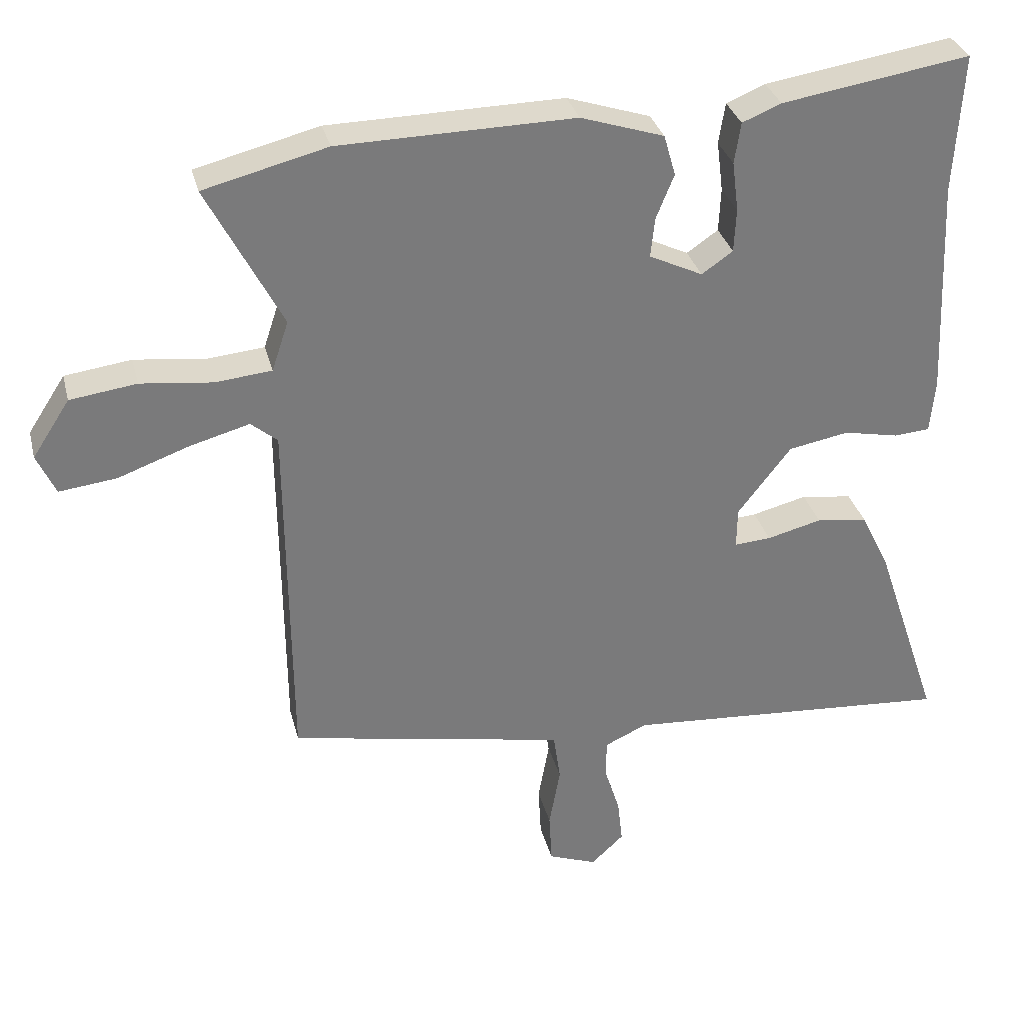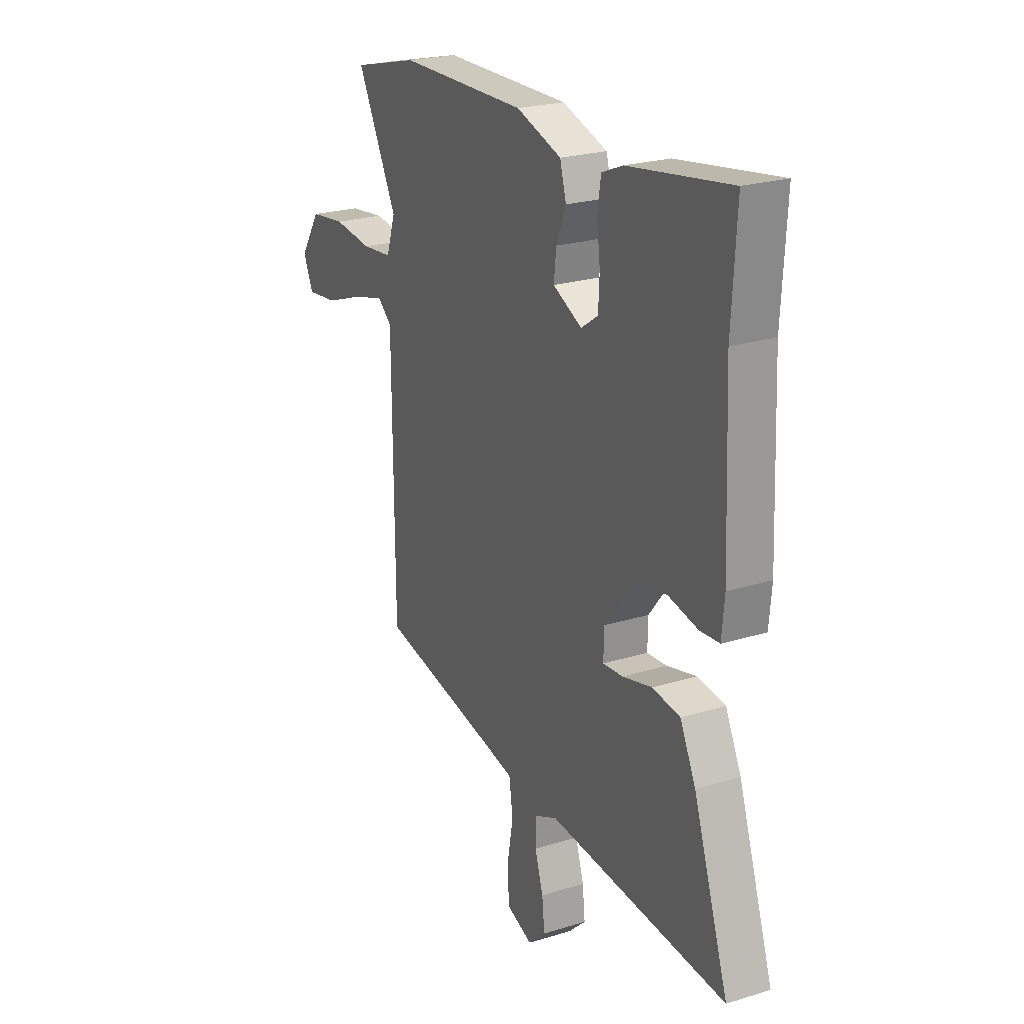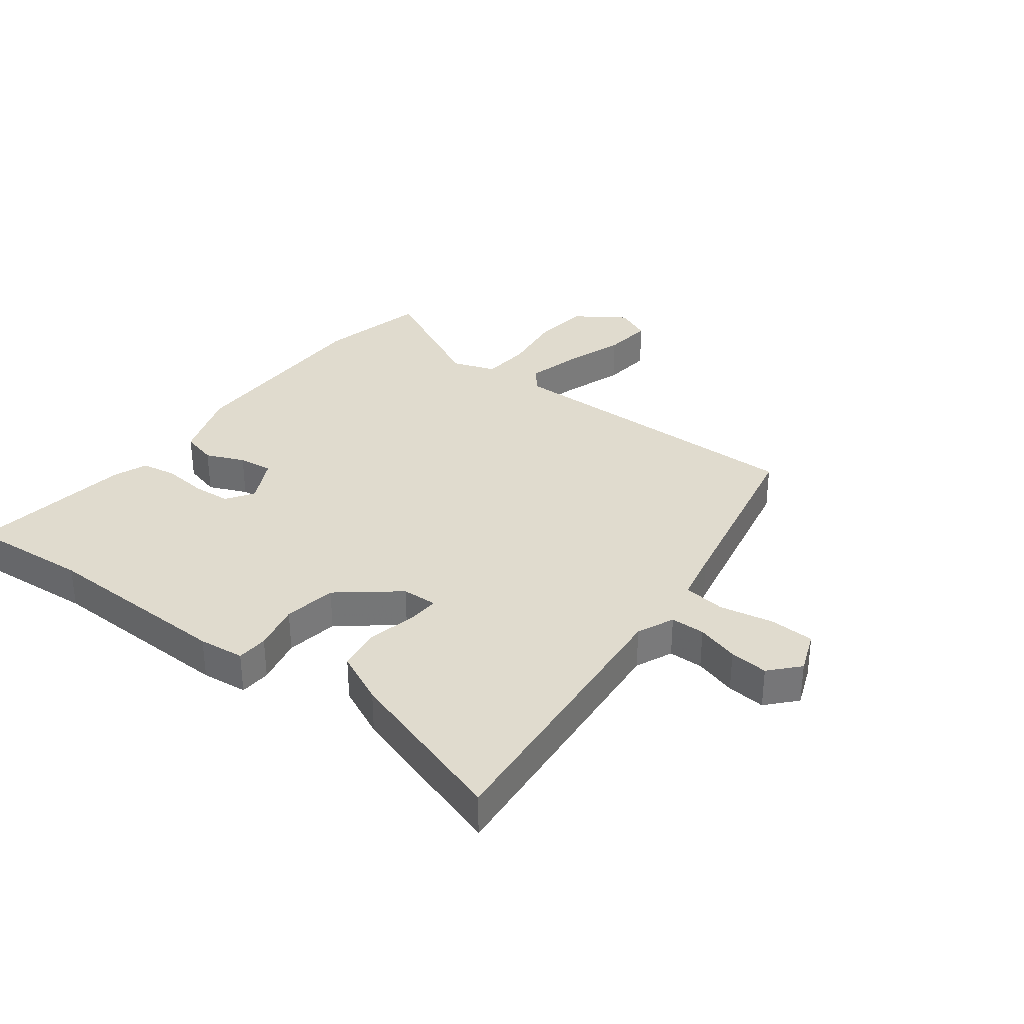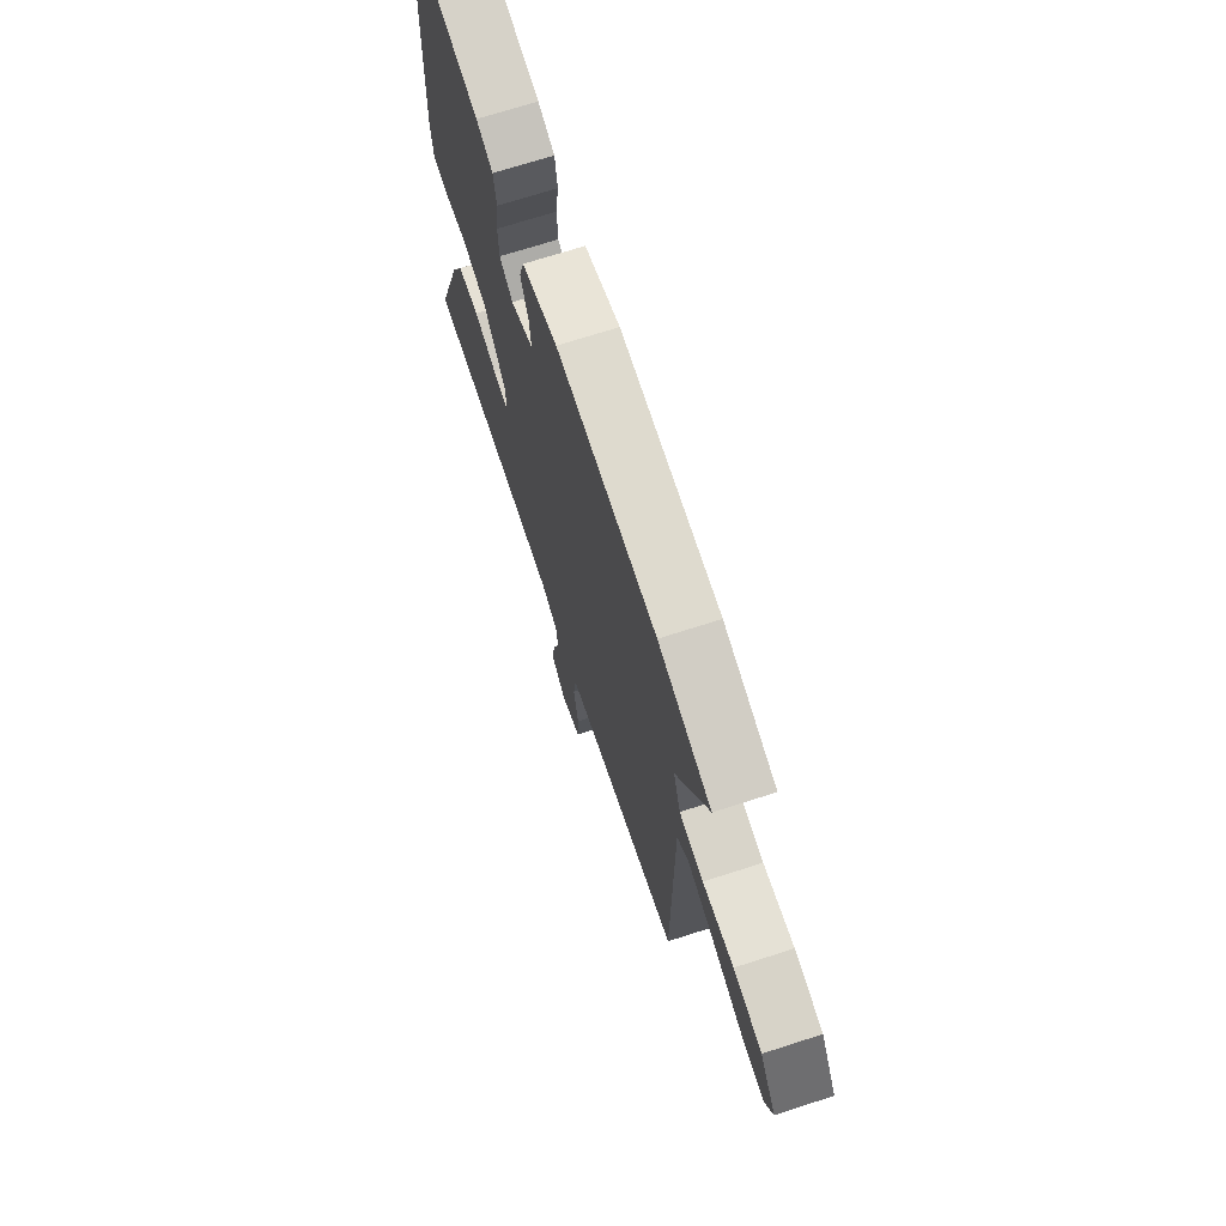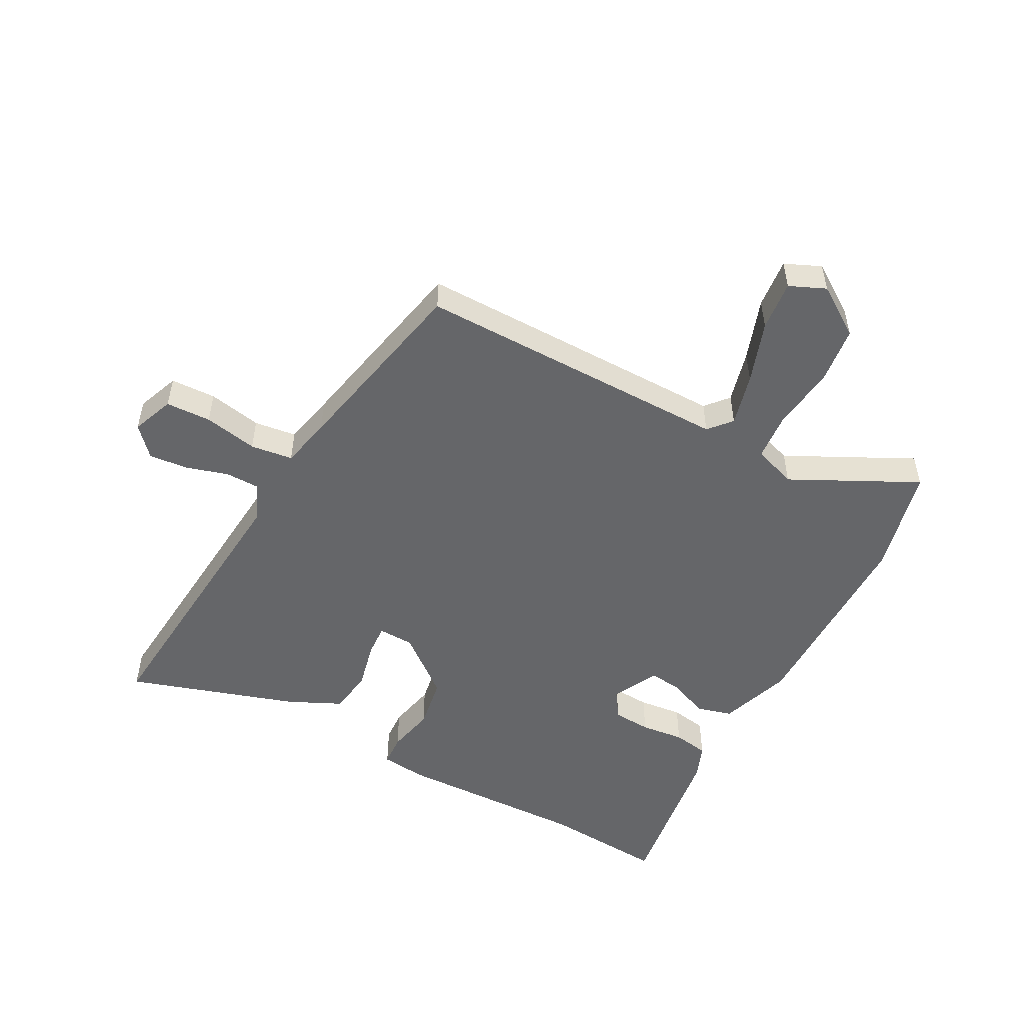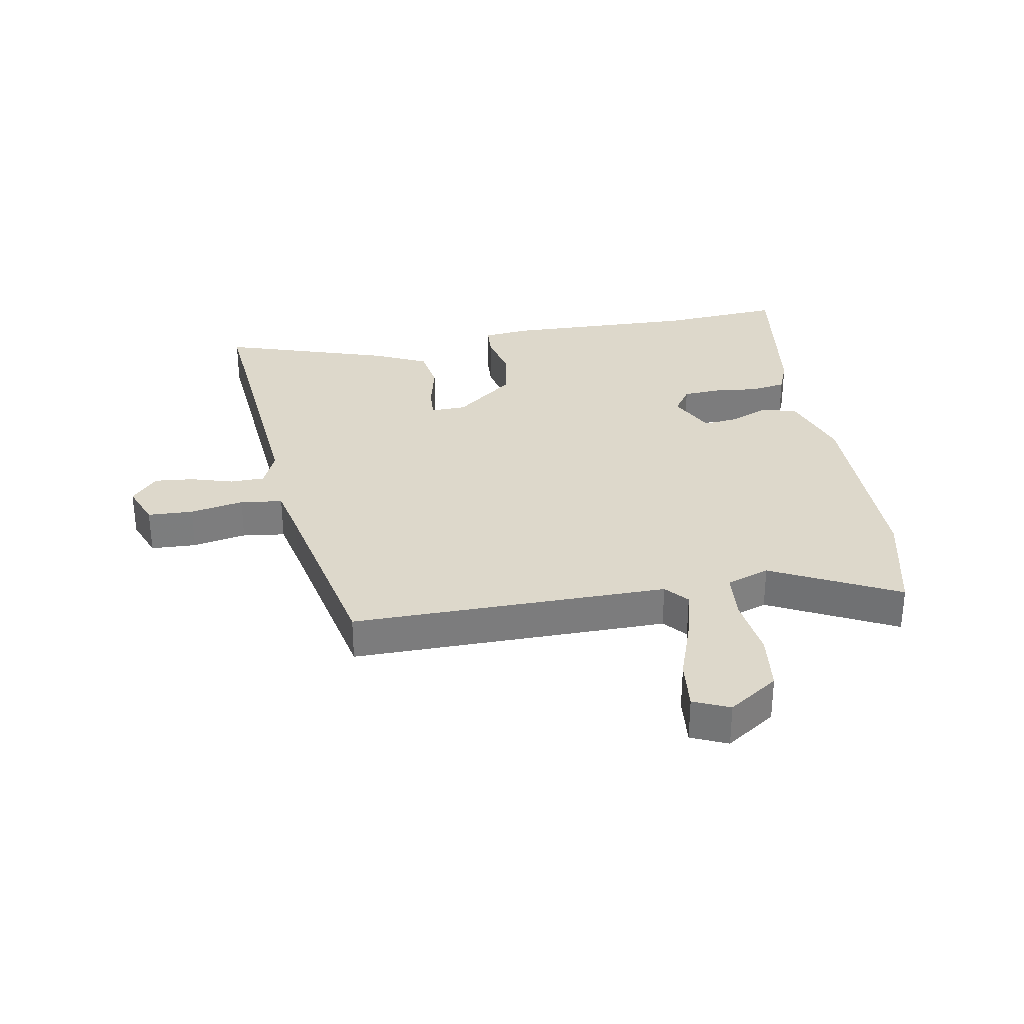
<metadata>
{"format":"obj","ext":"obj","renderer":"f3d","projection":"perspective","resolution":1024,"background":"white","views":[{"elev":32.1,"azim":-13.8,"up":"+Z"},{"elev":23.6,"azim":62.6,"up":"+Z"},{"elev":33.5,"azim":126.2,"up":"+Y"},{"elev":70.3,"azim":-107.9,"up":"+Z"},{"elev":-51.8,"azim":-119.1,"up":"+Y"},{"elev":31.5,"azim":-101.0,"up":"+Y"}]}
</metadata>
<code>
v 0.504 0.07 0.568
v 0.492 0.07 0.367
v 0.506 0.07 0.049
v 0.499 0.07 -0.027
v 0.447 0.07 -0.031
v 0.368 0.07 -0.015
v 0.281 0.07 -0.031
v 0.204 0.07 -0.13
v 0.203 0.07 -0.189
v 0.256 0.07 -0.185
v 0.335 0.07 -0.165
v 0.409 0.07 -0.175
v 0.451 0.07 -0.261
v 0.545 0.07 -0.539
v 0.068 0.07 -0.506
v 0.007 0.07 -0.534
v 0.007 0.07 -0.591
v 0.029 0.07 -0.661
v 0.036 0.07 -0.725
v -0.011 0.07 -0.769
v -0.081 0.07 -0.743
v -0.085 0.07 -0.668
v -0.069 0.07 -0.579
v -0.079 0.07 -0.509
v -0.164 0.07 -0.492
v -0.48 0.07 -0.432
v -0.484 0.07 0.091
v -0.522 0.07 0.123
v -0.609 0.07 0.099
v -0.711 0.07 0.062
v -0.794 0.07 0.052
v -0.821 0.07 0.111
v -0.767 0.07 0.194
v -0.671 0.07 0.207
v -0.567 0.07 0.195
v -0.486 0.07 0.203
v -0.462 0.07 0.275
v -0.57 0.07 0.482
v -0.392 0.07 0.527
v -0.053 0.07 0.533
v 0.067 0.07 0.494
v 0.084 0.07 0.435
v 0.058 0.07 0.371
v 0.052 0.07 0.314
v 0.129 0.07 0.277
v 0.174 0.07 0.308
v 0.177 0.07 0.371
v 0.168 0.07 0.443
v 0.177 0.07 0.502
v 0.233 0.07 0.525
v 0.504 0 0.568
v 0.492 0 0.367
v 0.506 0 0.049
v 0.499 0 -0.027
v 0.447 0 -0.031
v 0.368 0 -0.015
v 0.281 0 -0.031
v 0.204 0 -0.13
v 0.203 0 -0.189
v 0.256 0 -0.185
v 0.335 0 -0.165
v 0.409 0 -0.175
v 0.451 0 -0.261
v 0.545 0 -0.539
v 0.068 0 -0.506
v 0.007 0 -0.534
v 0.007 0 -0.591
v 0.029 0 -0.661
v 0.036 0 -0.725
v -0.011 0 -0.769
v -0.081 0 -0.743
v -0.085 0 -0.668
v -0.069 0 -0.579
v -0.079 0 -0.509
v -0.164 0 -0.492
v -0.48 0 -0.432
v -0.484 0 0.091
v -0.522 0 0.123
v -0.609 0 0.099
v -0.711 0 0.062
v -0.794 0 0.052
v -0.821 0 0.111
v -0.767 0 0.194
v -0.671 0 0.207
v -0.567 0 0.195
v -0.486 0 0.203
v -0.462 0 0.275
v -0.57 0 0.482
v -0.392 0 0.527
v -0.053 0 0.533
v 0.067 0 0.494
v 0.084 0 0.435
v 0.058 0 0.371
v 0.052 0 0.314
v 0.129 0 0.277
v 0.174 0 0.308
v 0.177 0 0.371
v 0.168 0 0.443
v 0.177 0 0.502
v 0.233 0 0.525
f 50 1 2
f 49 50 2
f 48 49 2
f 47 48 2
f 4 5 6
f 3 4 6
f 2 3 6
f 47 2 6
f 46 47 6
f 45 46 6 7
f 44 45 7 8
f 41 42 43
f 40 41 43
f 39 40 43
f 38 39 43
f 37 38 43
f 36 37 43 44
f 33 34 35
f 32 33 35
f 31 32 35
f 30 31 35
f 29 30 35
f 28 29 35 36
f 44 8 9
f 36 44 9
f 28 36 9
f 27 28 9
f 21 22 23
f 20 21 23
f 19 20 23
f 18 19 23
f 17 18 23
f 16 17 23 24
f 15 16 24
f 13 14 15
f 12 13 15
f 11 12 15
f 10 11 15
f 15 24 25
f 10 15 25
f 9 10 25
f 9 25 26 27
f 52 51 100
f 52 100 99
f 52 99 98
f 52 98 97
f 56 55 54
f 56 54 53
f 56 53 52
f 56 52 97
f 56 97 96
f 57 56 96 95
f 58 57 95 94
f 93 92 91
f 93 91 90
f 93 90 89
f 93 89 88
f 93 88 87
f 94 93 87 86
f 85 84 83
f 85 83 82
f 85 82 81
f 85 81 80
f 85 80 79
f 86 85 79 78
f 59 58 94
f 59 94 86
f 59 86 78
f 59 78 77
f 73 72 71
f 73 71 70
f 73 70 69
f 73 69 68
f 73 68 67
f 74 73 67 66
f 74 66 65
f 65 64 63
f 65 63 62
f 65 62 61
f 65 61 60
f 75 74 65
f 75 65 60
f 75 60 59
f 77 76 75 59
f 1 51 52 2
f 2 52 53 3
f 3 53 54 4
f 4 54 55 5
f 5 55 56 6
f 6 56 57 7
f 7 57 58 8
f 8 58 59 9
f 9 59 60 10
f 10 60 61 11
f 11 61 62 12
f 12 62 63 13
f 13 63 64 14
f 14 64 65 15
f 15 65 66 16
f 16 66 67 17
f 17 67 68 18
f 18 68 69 19
f 19 69 70 20
f 20 70 71 21
f 21 71 72 22
f 22 72 73 23
f 23 73 74 24
f 24 74 75 25
f 25 75 76 26
f 26 76 77 27
f 27 77 78 28
f 28 78 79 29
f 29 79 80 30
f 30 80 81 31
f 31 81 82 32
f 32 82 83 33
f 33 83 84 34
f 34 84 85 35
f 35 85 86 36
f 36 86 87 37
f 37 87 88 38
f 38 88 89 39
f 39 89 90 40
f 40 90 91 41
f 41 91 92 42
f 42 92 93 43
f 43 93 94 44
f 44 94 95 45
f 45 95 96 46
f 46 96 97 47
f 47 97 98 48
f 48 98 99 49
f 49 99 100 50
f 50 100 51 1

</code>
